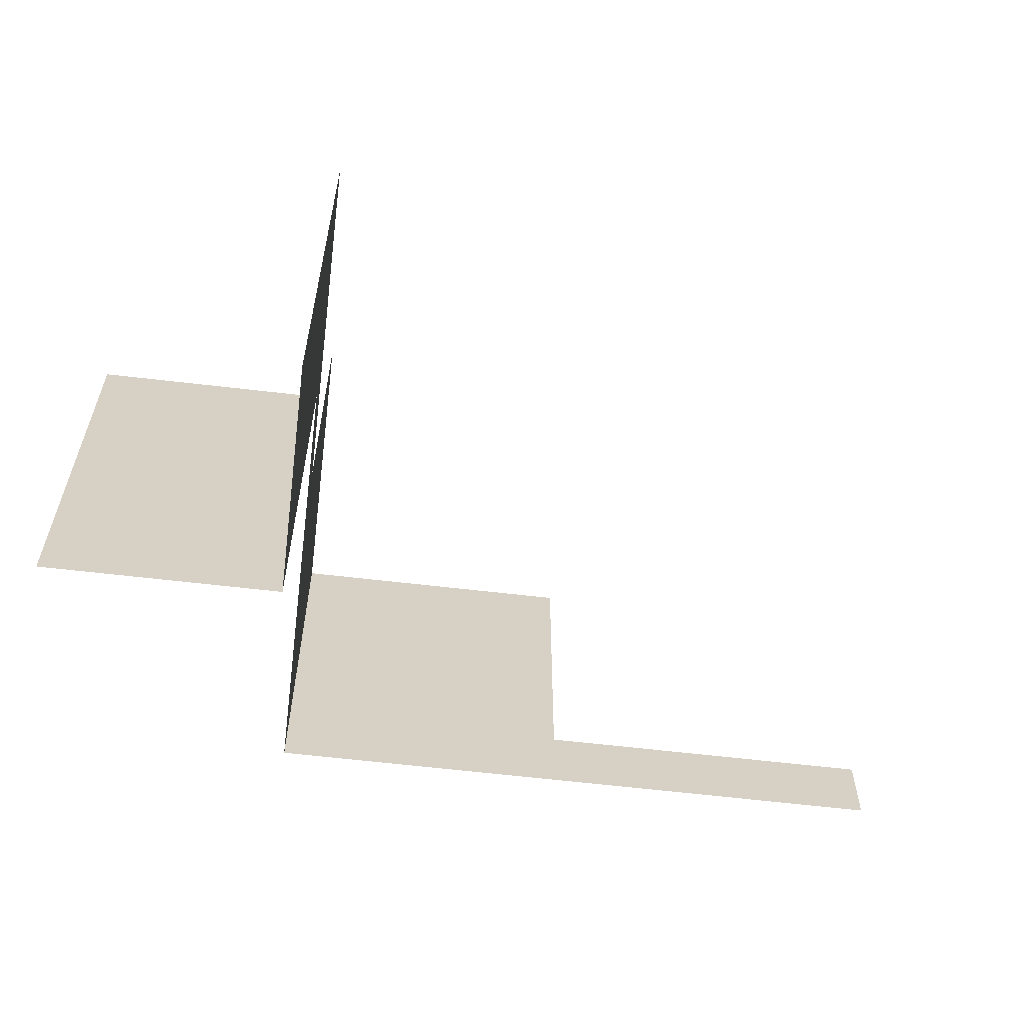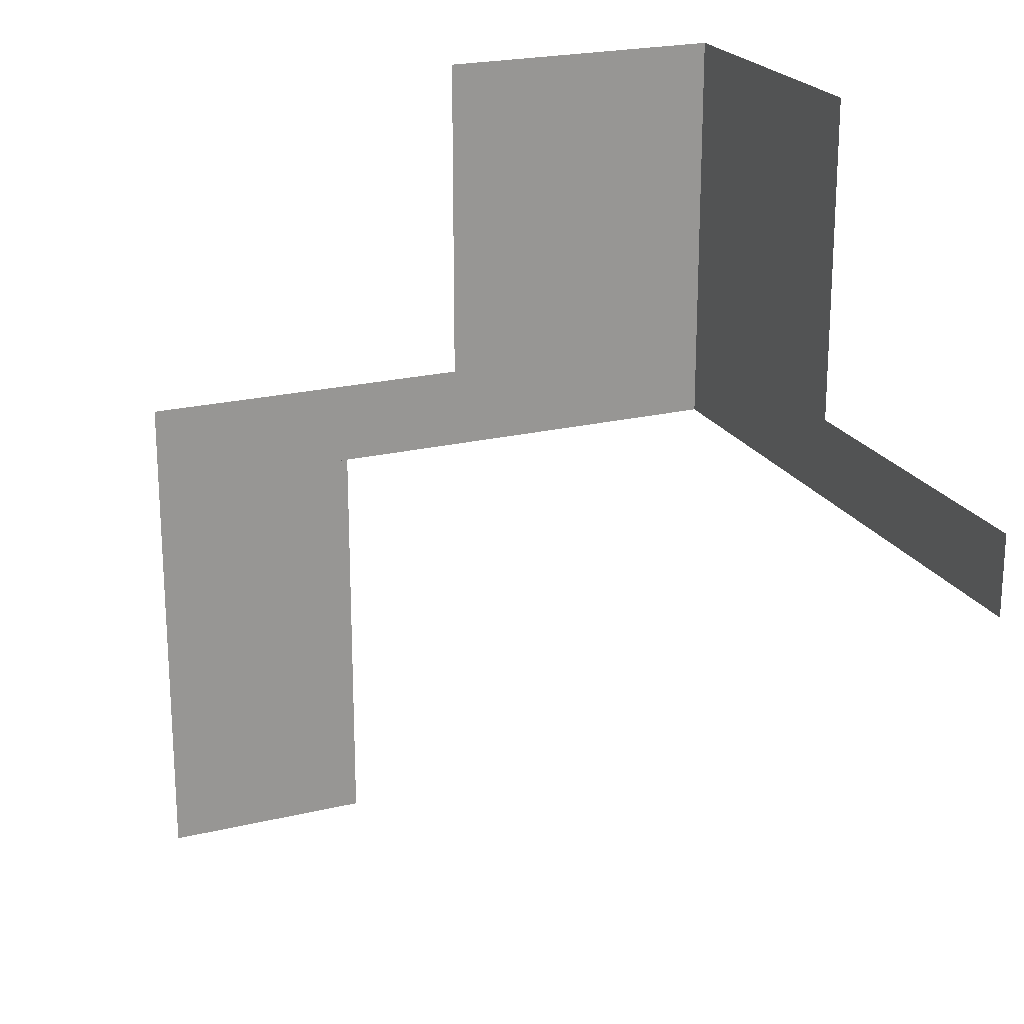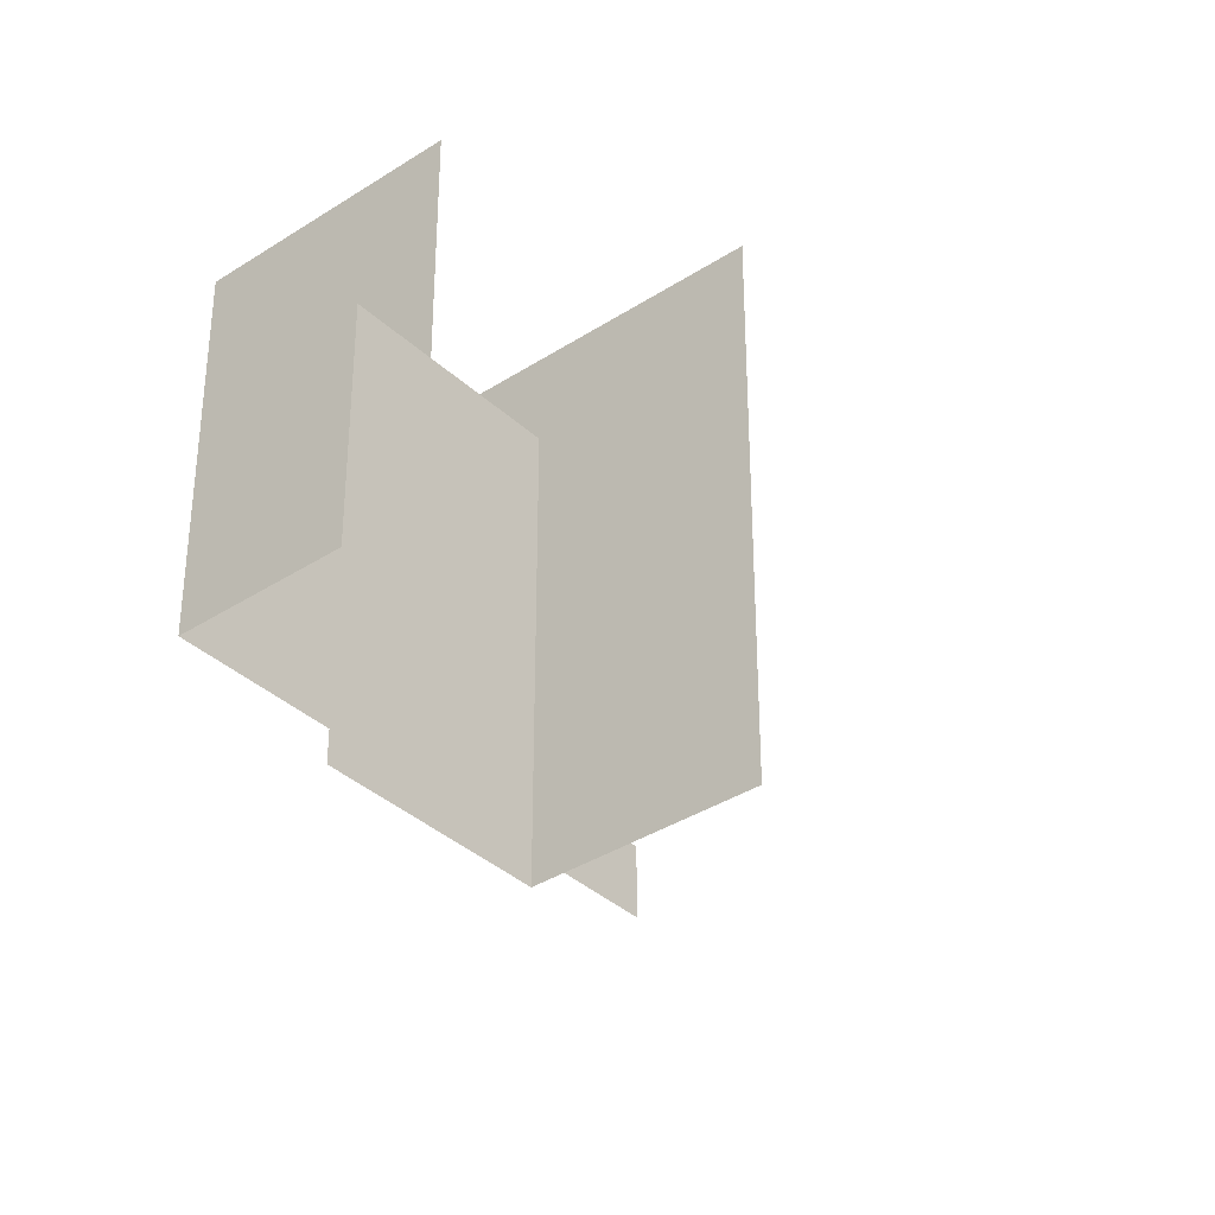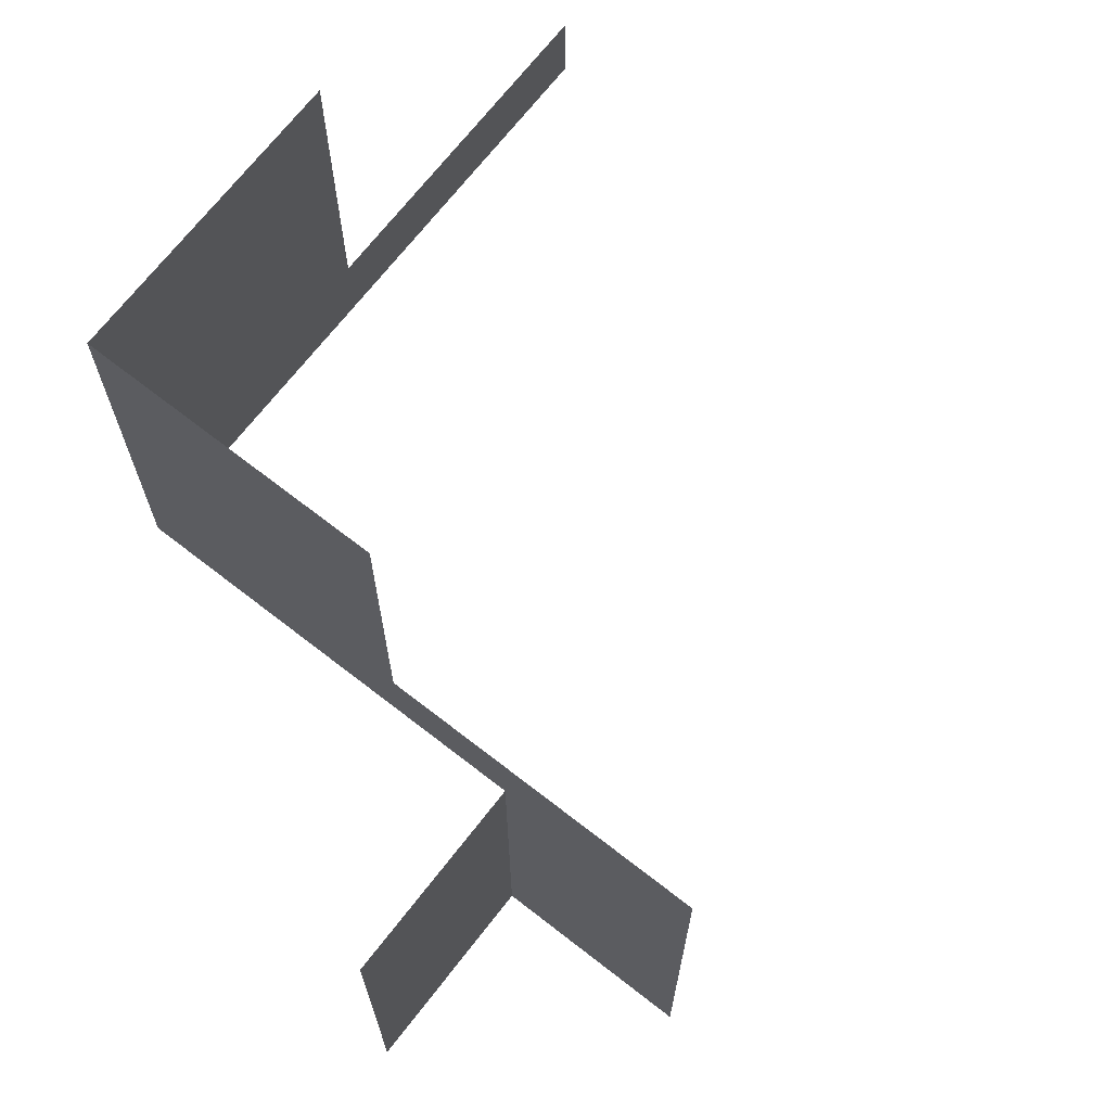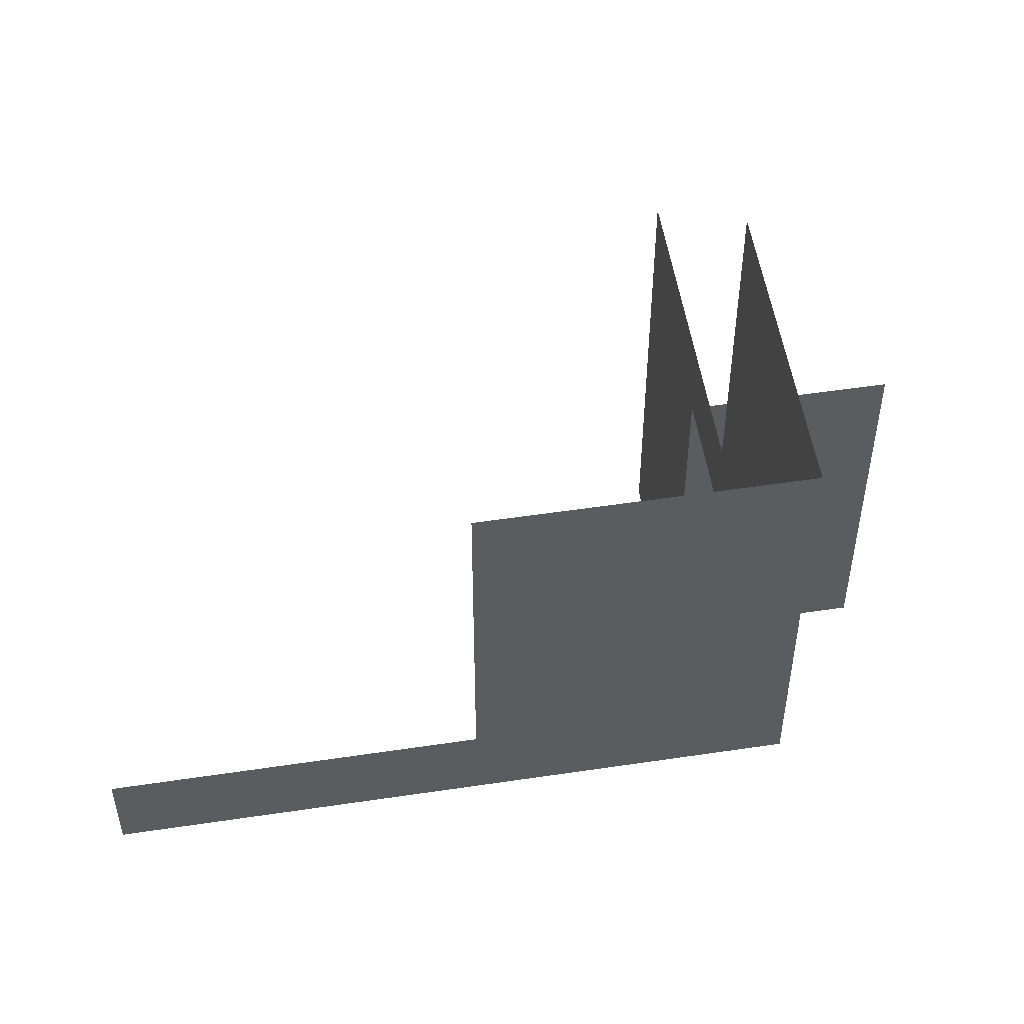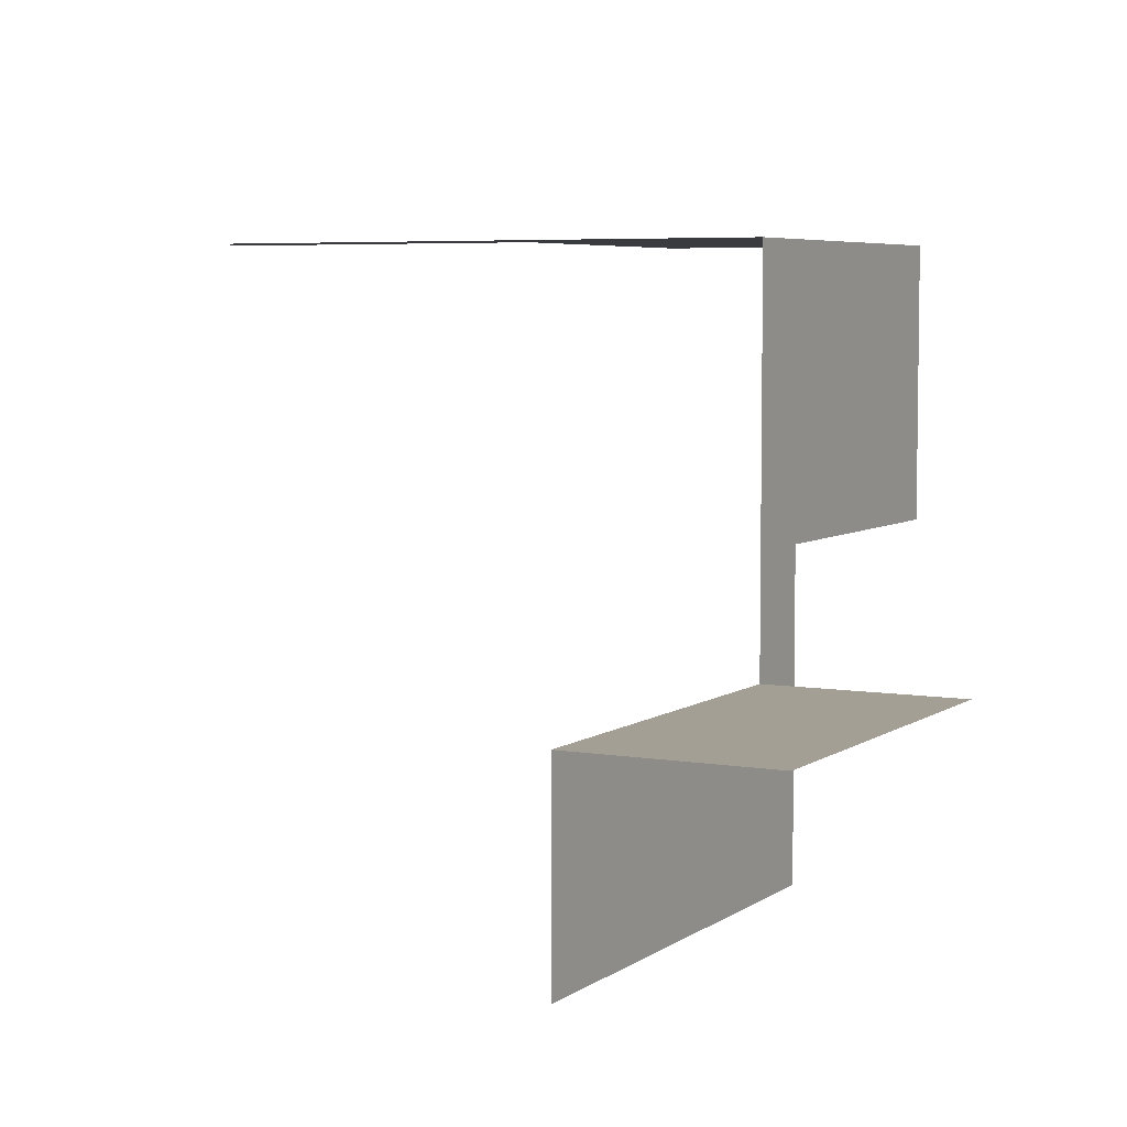
<metadata>
{"format":"obj","ext":"obj","renderer":"f3d","projection":"perspective","resolution":1024,"background":"white","views":[{"elev":-64.0,"azim":-6.7,"up":"+Z"},{"elev":21.8,"azim":67.1,"up":"+Z"},{"elev":-36.5,"azim":-49.9,"up":"+Z"},{"elev":69.8,"azim":-52.1,"up":"+Z"},{"elev":53.3,"azim":170.9,"up":"+Z"},{"elev":5.6,"azim":-152.2,"up":"+Y"}]}
</metadata>
<code>
v 0 0.25 0
v 0 0.25 0.5
v -0.5 -0.25 0
v -0.5 -0.25 -0.5
v 0.5 0.25 0
v 0.5 0.25 0.1
v 0.1 0.25 0.1
v 0.1 0.25 0.5
v -0.25 0 0
v -0.25 0 0.5
v -0.25 0.25 0
v -0.25 0.25 0.5
v -0.25 -0.1 0.1
v -0.25 -0.1 0.5
v -0.25 -0.5 0
v -0.25 -0.5 0.1
v -0.25 -0.5 -0.5
v -0.25 -0.25 0
v -0.25 -0.25 -0.5
f 3 18 19
f 3 19 4
f 15 18 19
f 15 19 17
f 9 10 13
f 13 16 15
f 10 14 13
f 13 15 9
f 10 12 11
f 10 11 9
f 2 12 11
f 2 11 1
f 1 5 7
f 7 8 2
f 5 6 7
f 7 2 1

</code>
